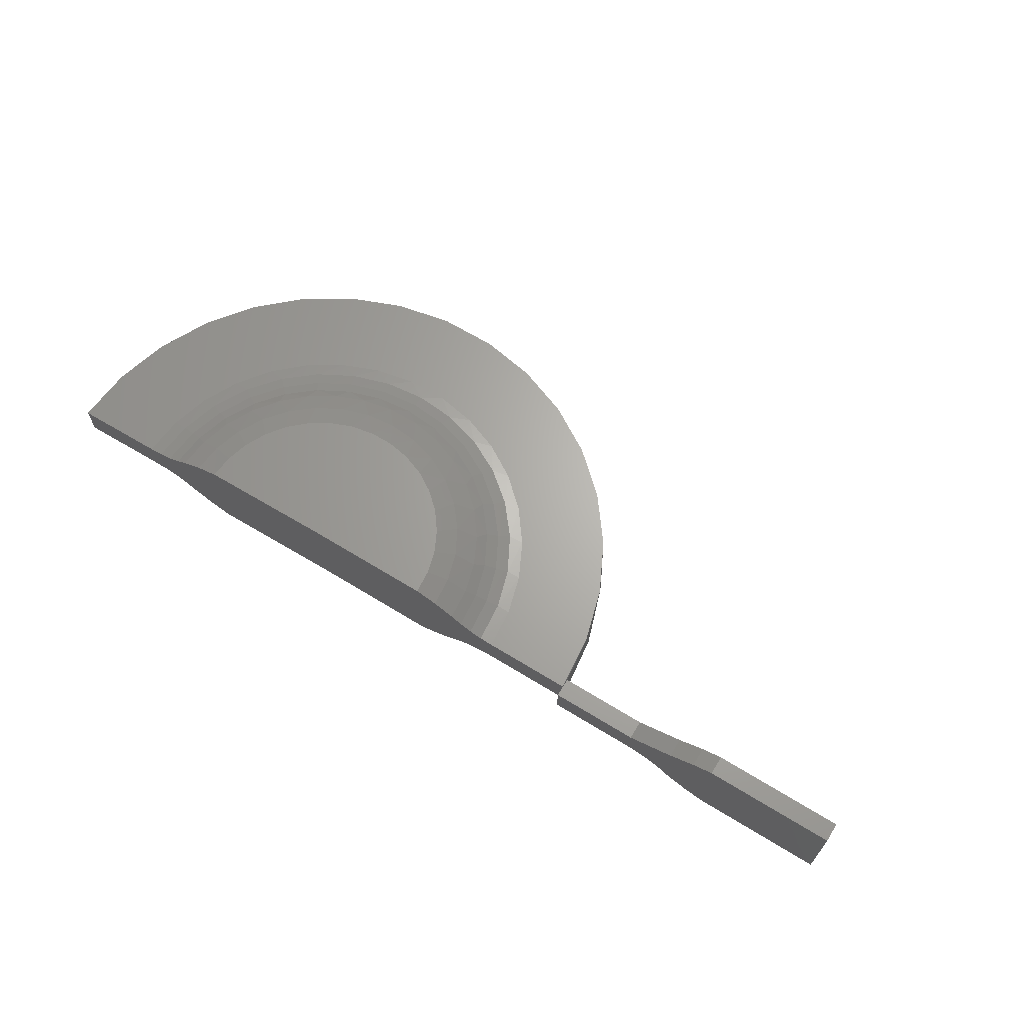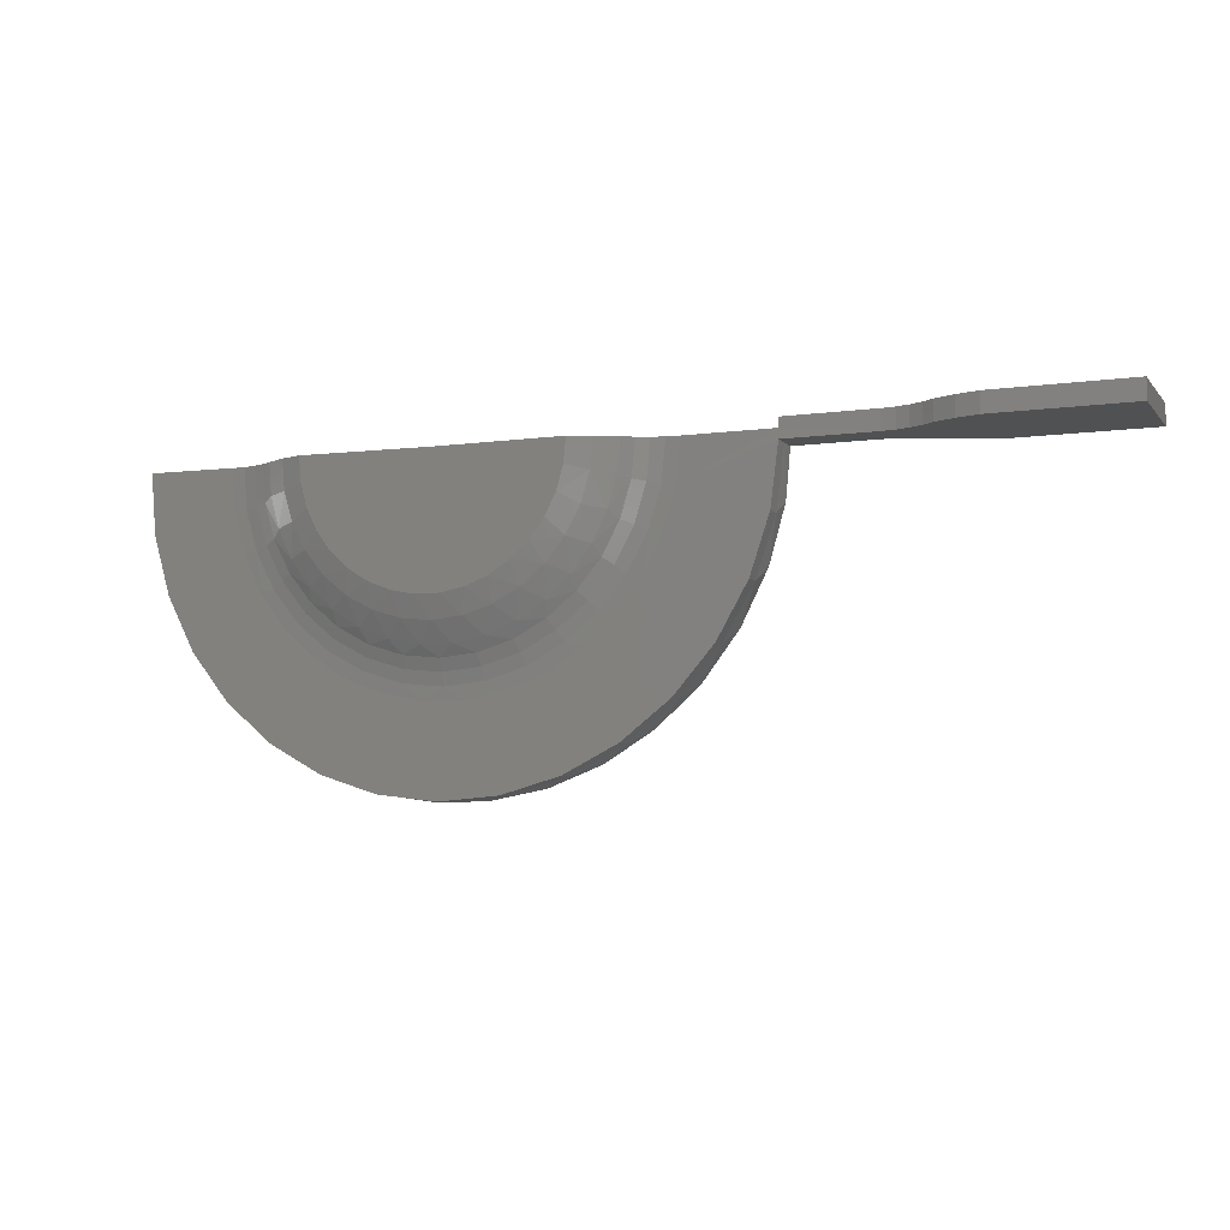
<metadata>
{"format":"stl","ext":"stl","renderer":"f3d","projection":"perspective","resolution":1024,"background":"white","views":[{"elev":65.7,"azim":-148.3,"up":"+Z"},{"elev":-6.9,"azim":-158.2,"up":"+Y"}]}
</metadata>
<code>
# stl→obj: 336 verts, 668 faces
v 3.486e-32 -2.259e-16 -0.03816
v 5.318e-18 0.02344 -0.03816
v 7.735e-18 9.722e-17 0.001316
v 7.735e-18 0.02344 0.001316
v 1.015e-17 9.247e-17 0.04079
v 1.015e-17 0.02344 0.04079
v 5.318e-18 5.423e-18 0.04778
v 1.015e-17 -0.02344 0.04079
v 0.01287 -0.1383 0.04778
v 1.487 -0.1364 0.0004112
v 1.452 -0.2633 0.04778
v 1.447 -0.2768 0.0004112
v 1.392 -0.3883 0.04778
v 1.38 -0.4067 0.0004112
v 1.309 -0.5 0.04778
v 1.289 -0.5212 0.0004112
v 1.207 -0.5946 0.04778
v 1.178 -0.6159 0.0004112
v 1.09 -0.6687 0.04778
v 1.05 -0.6872 0.0004112
v 0.9605 -0.7199 0.04778
v 0.9114 -0.7324 0.0004112
v 0.8241 -0.7463 0.04778
v 0.7663 -0.7498 0.0004112
v 0.6851 -0.7472 0.04778
v 0.6206 -0.7388 0.0004112
v 0.5484 -0.7224 0.04778
v 0.4798 -0.6996 0.0004112
v 0.4186 -0.6728 0.04778
v 0.3492 -0.634 0.0004112
v 0.3002 -0.6001 0.04778
v 0.2339 -0.5442 0.0004112
v 0.1972 -0.5069 0.04778
v 0.1382 -0.4338 0.0004112
v 0.1132 -0.3962 0.04778
v 0.06567 -0.3069 0.0004112
v 0.05104 -0.2719 0.04778
v 0.01914 -0.1684 0.0004112
v 1.5 0.00924 0.0004112
v 1.5 0.00924 0.04778
v 1.489 -0.1293 0.04778
v 0.0003659 -0.02343 0.0004112
v 1.5 0.00924 -0.03906
v 1.487 -0.1364 -0.03906
v 1.447 -0.2768 -0.03906
v 1.38 -0.4067 -0.03906
v 1.289 -0.5212 -0.03906
v 1.178 -0.6159 -0.03906
v 1.05 -0.6872 -0.03906
v 0.9114 -0.7324 -0.03906
v 0.7663 -0.7498 -0.03906
v 0.6206 -0.7388 -0.03906
v 0.4798 -0.6996 -0.03906
v 0.3492 -0.634 -0.03906
v 0.2339 -0.5442 -0.03906
v 0.1382 -0.4338 -0.03906
v 0.06567 -0.3069 -0.03906
v 0.01914 -0.1684 -0.03906
v 0.0003659 -0.02343 -0.03906
v 0.75 2.465e-18 0.0004112
v 0.75 -5.423e-18 -0.1259
v 0.305 2.507e-16 -0.06113
v 0.2758 2.681e-16 -0.04853
v 0.2449 2.86e-16 -0.0411
v 0.2132 -8.151e-34 -0.03906
v 0.2132 3.096e-16 0.04778
v 0.2449 2.917e-16 0.04981
v 0.2758 2.747e-16 0.05724
v 0.305 2.589e-16 0.06985
v 0.3316 2.449e-16 0.08725
v 0.3813 2.183e-16 0.1111
v 0.4342 1.035e-17 0.1267
v 0.75 1.035e-17 0.1267
v 0.4342 1.735e-16 -0.1259
v 0.381 2.049e-16 -0.1063
v 0.3316 2.346e-16 -0.07854
v 0.6057 -0.5171 -0.03906
v 0.7036 -0.5348 -0.03906
v 1.209 -0.278 -0.03906
v 1.253 -0.1885 -0.03906
v 1.279 -0.09252 -0.03906
v 1.287 0.006614 -0.03906
v 1.077 -0.4256 -0.03906
v 1.15 -0.3579 -0.03906
v 0.9007 -0.5153 -0.03906
v 0.9931 -0.4786 -0.03906
v 0.803 -0.5342 -0.03906
v 0.428 -0.4296 -0.03906
v 0.3543 -0.3628 -0.03906
v 0.2942 -0.2836 -0.03906
v 0.2497 -0.1947 -0.03906
v 0.2224 -0.09903 -0.03906
v 0.5128 -0.4816 -0.03906
v -0.3316 -0.02344 -0.08553
v -0.75 -0.02344 -0.125
v -0.3813 -0.02344 -0.1094
v -0.3055 -0.02344 -0.06617
v -0.2132 -0.02344 -0.03816
v -0.4342 -0.02344 -0.125
v -0.75 -0.02344 0.001316
v -0.2765 -0.02344 -0.05157
v -0.2454 -0.02344 -0.04214
v -0.2132 -0.02344 0.04079
v -0.3237 -0.02344 0.08026
v -0.3395 -0.02344 0.08816
v -0.3854 -0.02344 0.1114
v -0.4342 -0.02344 0.1276
v -0.75 -0.02344 0.1276
v -0.2132 0.02344 0.04079
v -0.2132 0.02344 -0.03816
v -0.3813 0.02344 -0.1094
v -0.75 0.02344 -0.125
v -0.3316 0.02344 -0.08553
v -0.3055 0.02344 -0.06617
v -0.4342 0.02344 -0.125
v -0.75 0.02344 0.001316
v -0.75 0.02344 0.1276
v -0.4342 0.02344 0.1276
v -0.3854 0.02344 0.1114
v -0.3395 0.02344 0.08816
v -0.3237 0.02344 0.08026
v -0.2454 0.02344 -0.04214
v -0.2765 0.02344 -0.05157
v 1.066 0.00389 0.1267
v 1.119 0.004542 0.1111
v 1.168 0.005155 0.08725
v 1.195 0.005483 0.06985
v 1.224 0.005842 0.05724
v 1.255 0.006223 0.04981
v 1.287 0.006614 0.04778
v 1.255 0.006223 -0.0411
v 1.224 0.005842 -0.04853
v 1.195 0.005483 -0.06113
v 1.168 0.005155 -0.07854
v 1.119 0.004546 -0.1063
v 1.066 0.00389 -0.1259
v 0.9931 -0.4786 0.04778
v 0.9007 -0.5153 0.04778
v 1.279 -0.09252 0.04778
v 1.253 -0.1885 0.04778
v 1.209 -0.278 0.04778
v 1.15 -0.3579 0.04778
v 1.077 -0.4256 0.04778
v 0.803 -0.5342 0.04778
v 0.7036 -0.5348 0.04778
v 0.2224 -0.09903 0.04778
v 0.2497 -0.1947 0.04778
v 0.2942 -0.2836 0.04778
v 0.3543 -0.3628 0.04778
v 0.428 -0.4296 0.04778
v 0.5128 -0.4816 0.04778
v 0.6057 -0.5171 0.04778
v 0.3388 -0.07718 0.08725
v 0.3136 -0.08716 0.06985
v 0.3601 -0.1517 0.08725
v 0.2547 -0.09892 0.04981
v 0.3391 -0.1709 0.06985
v 0.3947 -0.221 0.08725
v 0.2836 -0.194 0.04981
v 0.3805 -0.2481 0.06985
v 0.4416 -0.2828 0.08725
v 0.3307 -0.2816 0.04981
v 0.4363 -0.3156 0.06985
v 0.4991 -0.3348 0.08725
v 0.3939 -0.3583 0.04981
v 0.5042 -0.371 0.06985
v 0.5651 -0.3754 0.08725
v 0.471 -0.4211 0.04981
v 0.5816 -0.4119 0.06985
v 0.6375 -0.403 0.08725
v 0.5589 -0.4676 0.04981
v 0.6655 -0.4369 0.06985
v 0.7138 -0.4169 0.08725
v 0.6541 -0.4959 0.04981
v 0.7527 -0.445 0.06985
v 0.7913 -0.4164 0.08725
v 0.7531 -0.5051 0.04981
v 0.8398 -0.4359 0.06985
v 0.8674 -0.4016 0.08725
v 0.852 -0.4947 0.04981
v 0.9235 -0.4098 0.06985
v 0.9395 -0.3731 0.08725
v 0.9469 -0.4652 0.04981
v 1 -0.3679 0.06985
v 1.005 -0.3317 0.08725
v 1.034 -0.4176 0.04981
v 1.068 -0.3118 0.06985
v 1.062 -0.279 0.08725
v 1.11 -0.3539 0.04981
v 1.122 -0.2435 0.06985
v 1.108 -0.2166 0.08725
v 1.173 -0.2764 0.04981
v 1.163 -0.1659 0.06985
v 1.142 -0.1469 0.08725
v 1.219 -0.1883 0.04981
v 1.187 -0.08177 0.06985
v 1.162 -0.07211 0.08725
v 1.247 -0.09282 0.04981
v 1.216 -0.08714 0.05724
v 0.285 -0.09287 0.05724
v 0.3122 -0.1821 0.05724
v 0.3563 -0.2644 0.05724
v 0.4157 -0.3363 0.05724
v 0.4881 -0.3953 0.05724
v 0.5706 -0.4389 0.05724
v 0.66 -0.4656 0.05724
v 0.7529 -0.4742 0.05724
v 0.8457 -0.4644 0.05724
v 0.9348 -0.4367 0.05724
v 1.017 -0.392 0.05724
v 1.088 -0.3322 0.05724
v 1.147 -0.2595 0.05724
v 1.19 -0.1767 0.05724
v 0.4096 -0.1416 0.1111
v 0.3885 -0.0722 0.1111
v 0.4557 -0.1145 0.1267
v 0.4396 -0.05825 0.1267
v 0.4439 -0.2055 0.1111
v 0.4819 -0.1668 0.1267
v 0.4901 -0.2615 0.1111
v 0.5172 -0.2134 0.1267
v 0.5464 -0.3073 0.1111
v 0.5606 -0.2527 0.1267
v 0.6105 -0.3413 0.1111
v 0.6105 -0.2833 0.1267
v 0.68 -0.362 0.1111
v 0.6651 -0.3042 0.1267
v 0.7523 -0.3687 0.1111
v 0.7227 -0.3146 0.1267
v 0.8244 -0.3611 0.1111
v 0.7812 -0.3142 0.1267
v 0.8937 -0.3395 0.1111
v 0.8386 -0.3031 0.1267
v 0.9574 -0.3048 0.1111
v 0.893 -0.2816 0.1267
v 1.013 -0.2583 0.1111
v 0.9425 -0.2503 0.1267
v 1.059 -0.2018 0.1111
v 0.9854 -0.2105 0.1267
v 1.092 -0.1374 0.1111
v 1.02 -0.1635 0.1267
v 1.112 -0.06775 0.1111
v 1.046 -0.1109 0.1267
v 1.061 -0.05442 0.1267
v 1.061 -0.05442 -0.1259
v 0.7812 -0.3142 -0.1259
v 0.7227 -0.3146 -0.1259
v 0.8386 -0.3031 -0.1259
v 0.6651 -0.3042 -0.1259
v 0.6105 -0.2833 -0.1259
v 0.893 -0.2816 -0.1259
v 0.5606 -0.2527 -0.1259
v 0.9425 -0.2503 -0.1259
v 0.5172 -0.2134 -0.1259
v 0.9854 -0.2105 -0.1259
v 0.4819 -0.1668 -0.1259
v 1.02 -0.1635 -0.1259
v 0.4557 -0.1145 -0.1259
v 1.046 -0.1109 -0.1259
v 0.4396 -0.05825 -0.1259
v 0.4093 -0.1417 -0.1063
v 0.3881 -0.07227 -0.1063
v 0.3601 -0.1517 -0.07854
v 0.3388 -0.07718 -0.07854
v 0.4437 -0.2057 -0.1063
v 0.3947 -0.221 -0.07854
v 0.4899 -0.2617 -0.1063
v 0.4416 -0.2828 -0.07854
v 0.5462 -0.3076 -0.1063
v 0.4991 -0.3348 -0.07854
v 0.6104 -0.3416 -0.1063
v 0.5651 -0.3754 -0.07854
v 0.68 -0.3623 -0.1063
v 0.6375 -0.403 -0.07854
v 0.7523 -0.369 -0.1063
v 0.7138 -0.4169 -0.07854
v 0.8245 -0.3614 -0.1063
v 0.7913 -0.4164 -0.07854
v 0.8938 -0.3398 -0.1063
v 0.8674 -0.4016 -0.07854
v 0.9576 -0.3051 -0.1063
v 0.9395 -0.3731 -0.07854
v 1.013 -0.2585 -0.1063
v 1.005 -0.3317 -0.07854
v 1.059 -0.2019 -0.1063
v 1.062 -0.279 -0.07854
v 1.092 -0.1375 -0.1063
v 1.108 -0.2166 -0.07854
v 1.113 -0.0678 -0.1063
v 1.142 -0.1469 -0.07854
v 1.162 -0.07211 -0.07854
v 0.2547 -0.09892 -0.0411
v 0.3136 -0.08716 -0.06113
v 0.2836 -0.194 -0.0411
v 0.3391 -0.1709 -0.06113
v 0.3307 -0.2816 -0.0411
v 0.3805 -0.2481 -0.06113
v 0.3939 -0.3583 -0.0411
v 0.4363 -0.3156 -0.06113
v 0.471 -0.4211 -0.0411
v 0.5042 -0.371 -0.06113
v 0.5589 -0.4676 -0.0411
v 0.5816 -0.4119 -0.06113
v 0.6541 -0.4959 -0.0411
v 0.6655 -0.4369 -0.06113
v 0.7531 -0.5051 -0.0411
v 0.7527 -0.445 -0.06113
v 0.852 -0.4947 -0.0411
v 0.8398 -0.4359 -0.06113
v 0.9469 -0.4652 -0.0411
v 0.9235 -0.4098 -0.06113
v 1.034 -0.4176 -0.0411
v 1 -0.3679 -0.06113
v 1.11 -0.3539 -0.0411
v 1.068 -0.3118 -0.06113
v 1.173 -0.2764 -0.0411
v 1.122 -0.2435 -0.06113
v 1.219 -0.1883 -0.0411
v 1.163 -0.1659 -0.06113
v 1.247 -0.09282 -0.0411
v 1.187 -0.08177 -0.06113
v 1.216 -0.08714 -0.04853
v 0.285 -0.09287 -0.04853
v 0.3122 -0.1821 -0.04853
v 0.3563 -0.2644 -0.04853
v 0.4157 -0.3363 -0.04853
v 0.4881 -0.3953 -0.04853
v 0.5706 -0.4389 -0.04853
v 0.66 -0.4656 -0.04853
v 0.7529 -0.4742 -0.04853
v 0.8457 -0.4644 -0.04853
v 0.9348 -0.4367 -0.04853
v 1.017 -0.392 -0.04853
v 1.088 -0.3322 -0.04853
v 1.147 -0.2595 -0.04853
v 1.19 -0.1767 -0.04853
f 1 2 3
f 3 2 4
f 3 4 5
f 5 4 6
f 7 8 9
f 7 5 8
f 10 11 12
f 12 11 13
f 12 13 14
f 14 13 15
f 14 15 16
f 16 15 17
f 16 17 18
f 18 17 19
f 18 19 20
f 20 19 21
f 20 21 22
f 22 21 23
f 22 23 24
f 24 23 25
f 24 25 26
f 26 25 27
f 26 27 28
f 27 29 28
f 30 28 29
f 29 31 30
f 32 30 31
f 31 33 32
f 34 32 33
f 33 35 34
f 36 34 35
f 35 37 36
f 38 36 37
f 39 40 10
f 10 40 41
f 10 41 11
f 8 42 9
f 9 42 38
f 9 38 37
f 43 39 44
f 44 39 10
f 44 10 45
f 45 10 12
f 45 12 46
f 46 12 14
f 46 14 47
f 47 14 16
f 47 16 48
f 48 16 18
f 48 18 49
f 49 18 20
f 49 20 50
f 50 20 22
f 50 22 51
f 51 22 24
f 51 24 52
f 52 24 26
f 52 26 53
f 53 26 28
f 53 28 54
f 54 28 30
f 54 30 55
f 55 30 32
f 55 32 56
f 56 32 34
f 56 34 57
f 57 34 36
f 57 36 58
f 58 36 38
f 58 38 59
f 59 38 42
f 60 61 62
f 60 62 63
f 60 63 64
f 60 64 65
f 60 65 1
f 60 1 3
f 60 3 5
f 60 5 7
f 60 7 66
f 60 66 67
f 60 67 68
f 60 68 69
f 60 69 70
f 60 70 71
f 60 71 72
f 60 72 73
f 61 74 75
f 61 75 76
f 61 76 62
f 77 78 55
f 79 80 45
f 45 80 81
f 45 81 44
f 44 81 82
f 44 82 43
f 83 84 46
f 46 84 79
f 46 79 45
f 85 86 47
f 47 86 83
f 47 83 46
f 51 52 50
f 50 52 53
f 50 53 49
f 49 53 54
f 49 54 48
f 48 54 55
f 48 55 78
f 78 87 48
f 48 87 85
f 48 85 47
f 88 56 89
f 89 56 57
f 89 57 90
f 90 57 58
f 90 58 91
f 91 58 59
f 91 59 92
f 92 59 1
f 92 1 65
f 77 55 93
f 93 55 56
f 93 56 88
f 94 95 96
f 94 97 95
f 42 98 59
f 95 99 96
f 100 95 97
f 100 97 101
f 100 101 102
f 100 102 98
f 100 98 42
f 100 42 8
f 100 8 103
f 100 103 104
f 100 104 105
f 100 105 106
f 100 106 107
f 100 107 108
f 103 8 109
f 109 8 5
f 109 5 6
f 110 2 98
f 98 2 1
f 98 1 59
f 111 112 113
f 112 114 113
f 2 110 4
f 111 115 112
f 116 117 118
f 116 118 119
f 116 119 120
f 116 120 121
f 116 121 109
f 116 109 6
f 116 6 4
f 116 4 110
f 116 110 122
f 116 122 123
f 116 123 114
f 116 114 112
f 100 116 95
f 95 116 112
f 108 117 100
f 100 117 116
f 107 118 108
f 108 118 117
f 118 107 119
f 119 107 106
f 119 106 120
f 120 106 105
f 105 104 120
f 120 104 121
f 103 109 104
f 104 109 121
f 123 97 114
f 114 97 94
f 114 94 113
f 97 123 101
f 101 123 122
f 101 122 102
f 102 122 110
f 102 110 98
f 113 94 111
f 111 94 96
f 111 96 115
f 115 96 99
f 95 112 99
f 99 112 115
f 60 73 124
f 60 124 125
f 60 125 126
f 60 126 127
f 60 127 128
f 60 128 129
f 60 129 130
f 60 130 40
f 60 40 39
f 60 39 43
f 60 43 82
f 60 82 131
f 60 131 132
f 60 132 133
f 60 133 61
f 61 133 134
f 61 134 135
f 61 135 136
f 137 138 15
f 40 130 41
f 41 130 139
f 41 139 11
f 11 139 140
f 11 140 141
f 11 141 13
f 13 141 142
f 13 142 15
f 15 142 143
f 15 143 137
f 15 138 17
f 17 138 144
f 17 144 145
f 25 23 27
f 27 23 21
f 27 21 29
f 29 21 19
f 29 19 31
f 31 19 17
f 31 17 145
f 66 7 146
f 146 7 9
f 146 9 147
f 147 9 37
f 147 37 148
f 148 37 149
f 149 37 35
f 149 35 150
f 150 35 151
f 151 35 33
f 151 33 152
f 31 145 33
f 33 145 152
f 153 154 155
f 146 147 156
f 155 157 158
f 147 148 159
f 156 147 159
f 158 160 161
f 148 149 162
f 159 148 162
f 161 163 164
f 149 150 165
f 162 149 165
f 164 166 167
f 150 151 168
f 165 150 168
f 167 169 170
f 151 152 171
f 168 151 171
f 170 172 173
f 152 145 174
f 171 152 174
f 173 175 176
f 145 144 177
f 174 145 177
f 176 178 179
f 144 138 180
f 177 144 180
f 179 181 182
f 138 137 183
f 180 138 183
f 182 184 185
f 137 143 186
f 183 137 186
f 185 187 188
f 143 142 189
f 186 143 189
f 188 190 191
f 142 141 192
f 189 142 192
f 191 193 194
f 141 140 195
f 192 141 195
f 194 196 197
f 140 139 198
f 195 140 198
f 197 127 126
f 146 67 66
f 197 196 127
f 127 196 199
f 127 199 128
f 128 199 198
f 128 198 129
f 129 198 139
f 129 139 130
f 146 156 67
f 67 156 200
f 67 200 68
f 68 200 154
f 68 154 69
f 69 154 153
f 69 153 70
f 155 154 157
f 157 154 200
f 157 200 201
f 201 200 156
f 201 156 159
f 158 157 160
f 160 157 201
f 160 201 202
f 202 201 159
f 202 159 162
f 161 160 163
f 163 160 202
f 163 202 203
f 203 202 162
f 203 162 165
f 164 163 166
f 166 163 203
f 166 203 204
f 204 203 165
f 204 165 168
f 167 166 169
f 169 166 204
f 169 204 205
f 205 204 168
f 205 168 171
f 170 169 172
f 172 169 205
f 172 205 206
f 206 205 171
f 206 171 174
f 173 172 175
f 175 172 206
f 175 206 207
f 207 206 174
f 207 174 177
f 176 175 178
f 178 175 207
f 178 207 208
f 208 207 177
f 208 177 180
f 179 178 181
f 181 178 208
f 181 208 209
f 209 208 180
f 209 180 183
f 182 181 184
f 184 181 209
f 184 209 210
f 210 209 183
f 210 183 186
f 185 184 187
f 187 184 210
f 187 210 211
f 211 210 186
f 211 186 189
f 188 187 190
f 190 187 211
f 190 211 212
f 212 211 189
f 212 189 192
f 191 190 193
f 193 190 212
f 193 212 213
f 213 212 192
f 213 192 195
f 194 193 196
f 196 193 213
f 196 213 199
f 199 213 195
f 199 195 198
f 155 214 215
f 215 216 217
f 215 217 71
f 158 218 214
f 158 214 155
f 214 219 216
f 214 216 215
f 161 220 218
f 161 218 158
f 218 221 219
f 218 219 214
f 164 222 220
f 164 220 161
f 220 223 221
f 220 221 218
f 167 224 222
f 167 222 164
f 222 225 223
f 222 223 220
f 170 226 224
f 170 224 167
f 224 227 225
f 224 225 222
f 173 228 226
f 173 226 170
f 226 229 227
f 226 227 224
f 176 230 228
f 176 228 173
f 228 231 229
f 228 229 226
f 179 232 230
f 179 230 176
f 230 233 231
f 230 231 228
f 182 234 232
f 182 232 179
f 232 235 233
f 232 233 230
f 185 236 234
f 185 234 182
f 234 237 235
f 234 235 232
f 188 238 236
f 188 236 185
f 236 239 237
f 236 237 234
f 191 240 238
f 191 238 188
f 238 241 239
f 238 239 236
f 194 242 240
f 194 240 191
f 240 243 241
f 240 241 238
f 197 125 242
f 197 242 194
f 242 243 240
f 126 125 197
f 72 71 217
f 125 124 242
f 242 124 244
f 242 244 243
f 71 70 215
f 215 70 153
f 215 153 155
f 73 244 124
f 233 229 231
f 73 72 244
f 244 72 217
f 244 217 243
f 243 217 216
f 243 216 241
f 241 216 219
f 241 219 239
f 239 219 221
f 239 221 237
f 237 221 223
f 237 223 235
f 235 223 225
f 235 225 233
f 233 225 227
f 233 227 229
f 245 61 136
f 246 247 248
f 247 249 248
f 248 249 250
f 248 250 251
f 251 250 252
f 251 252 253
f 253 252 254
f 253 254 255
f 255 254 256
f 255 256 257
f 257 256 258
f 257 258 259
f 259 258 260
f 259 260 245
f 245 260 74
f 245 74 61
f 258 261 262
f 262 263 264
f 262 264 75
f 256 265 261
f 256 261 258
f 261 266 263
f 261 263 262
f 254 267 265
f 254 265 256
f 265 268 266
f 265 266 261
f 252 269 267
f 252 267 254
f 267 270 268
f 267 268 265
f 250 271 269
f 250 269 252
f 269 272 270
f 269 270 267
f 249 273 271
f 249 271 250
f 271 274 272
f 271 272 269
f 247 275 273
f 247 273 249
f 273 276 274
f 273 274 271
f 246 277 275
f 246 275 247
f 275 278 276
f 275 276 273
f 248 279 277
f 248 277 246
f 277 280 278
f 277 278 275
f 251 281 279
f 251 279 248
f 279 282 280
f 279 280 277
f 253 283 281
f 253 281 251
f 281 284 282
f 281 282 279
f 255 285 283
f 255 283 253
f 283 286 284
f 283 284 281
f 257 287 285
f 257 285 255
f 285 288 286
f 285 286 283
f 259 289 287
f 259 287 257
f 287 290 288
f 287 288 285
f 245 135 289
f 245 289 259
f 289 290 287
f 136 135 245
f 76 75 264
f 135 134 289
f 289 134 291
f 289 291 290
f 75 74 262
f 262 74 260
f 262 260 258
f 92 292 91
f 264 263 293
f 91 294 90
f 263 266 295
f 293 263 295
f 90 296 89
f 266 268 297
f 295 266 297
f 89 298 88
f 268 270 299
f 297 268 299
f 88 300 93
f 270 272 301
f 299 270 301
f 93 302 77
f 272 274 303
f 301 272 303
f 77 304 78
f 274 276 305
f 303 274 305
f 78 306 87
f 276 278 307
f 305 276 307
f 87 308 85
f 278 280 309
f 307 278 309
f 85 310 86
f 280 282 311
f 309 280 311
f 86 312 83
f 282 284 313
f 311 282 313
f 83 314 84
f 284 286 315
f 313 284 315
f 84 316 79
f 286 288 317
f 315 286 317
f 79 318 80
f 288 290 319
f 317 288 319
f 80 320 81
f 290 291 321
f 319 290 321
f 81 131 82
f 264 62 76
f 81 320 131
f 131 320 322
f 131 322 132
f 132 322 321
f 132 321 133
f 133 321 291
f 133 291 134
f 264 293 62
f 62 293 323
f 62 323 63
f 63 323 292
f 63 292 64
f 64 292 92
f 64 92 65
f 91 292 294
f 294 292 323
f 294 323 324
f 324 323 293
f 324 293 295
f 90 294 296
f 296 294 324
f 296 324 325
f 325 324 295
f 325 295 297
f 89 296 298
f 298 296 325
f 298 325 326
f 326 325 297
f 326 297 299
f 88 298 300
f 300 298 326
f 300 326 327
f 327 326 299
f 327 299 301
f 93 300 302
f 302 300 327
f 302 327 328
f 328 327 301
f 328 301 303
f 77 302 304
f 304 302 328
f 304 328 329
f 329 328 303
f 329 303 305
f 78 304 306
f 306 304 329
f 306 329 330
f 330 329 305
f 330 305 307
f 87 306 308
f 308 306 330
f 308 330 331
f 331 330 307
f 331 307 309
f 85 308 310
f 310 308 331
f 310 331 332
f 332 331 309
f 332 309 311
f 86 310 312
f 312 310 332
f 312 332 333
f 333 332 311
f 333 311 313
f 83 312 314
f 314 312 333
f 314 333 334
f 334 333 313
f 334 313 315
f 84 314 316
f 316 314 334
f 316 334 335
f 335 334 315
f 335 315 317
f 79 316 318
f 318 316 335
f 318 335 336
f 336 335 317
f 336 317 319
f 80 318 320
f 320 318 336
f 320 336 322
f 322 336 319
f 322 319 321

</code>
